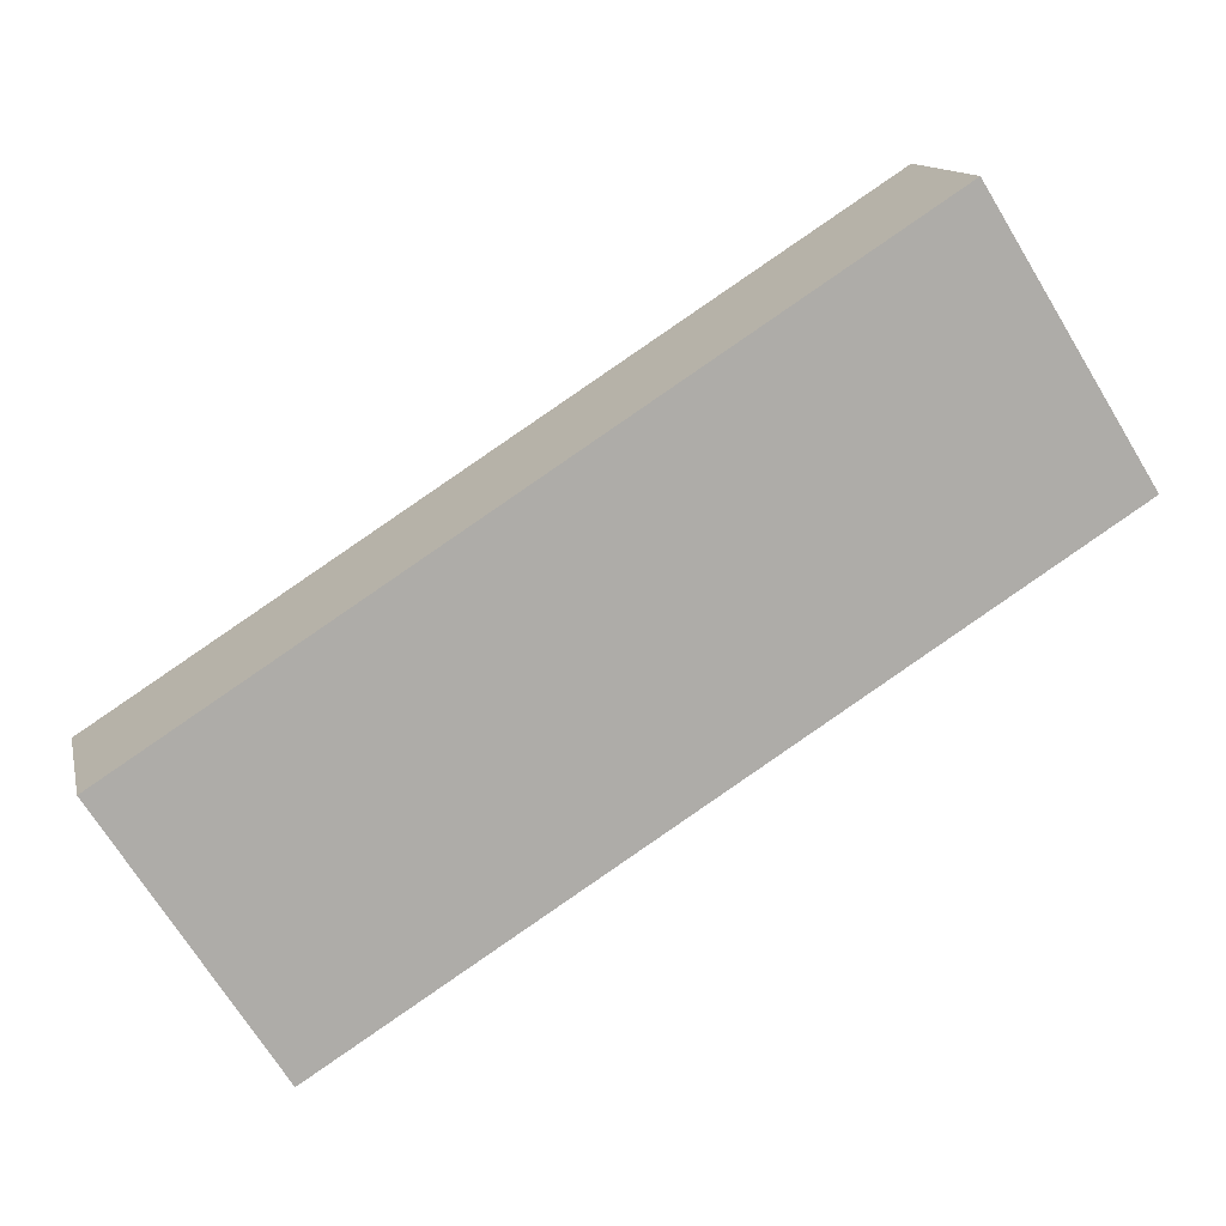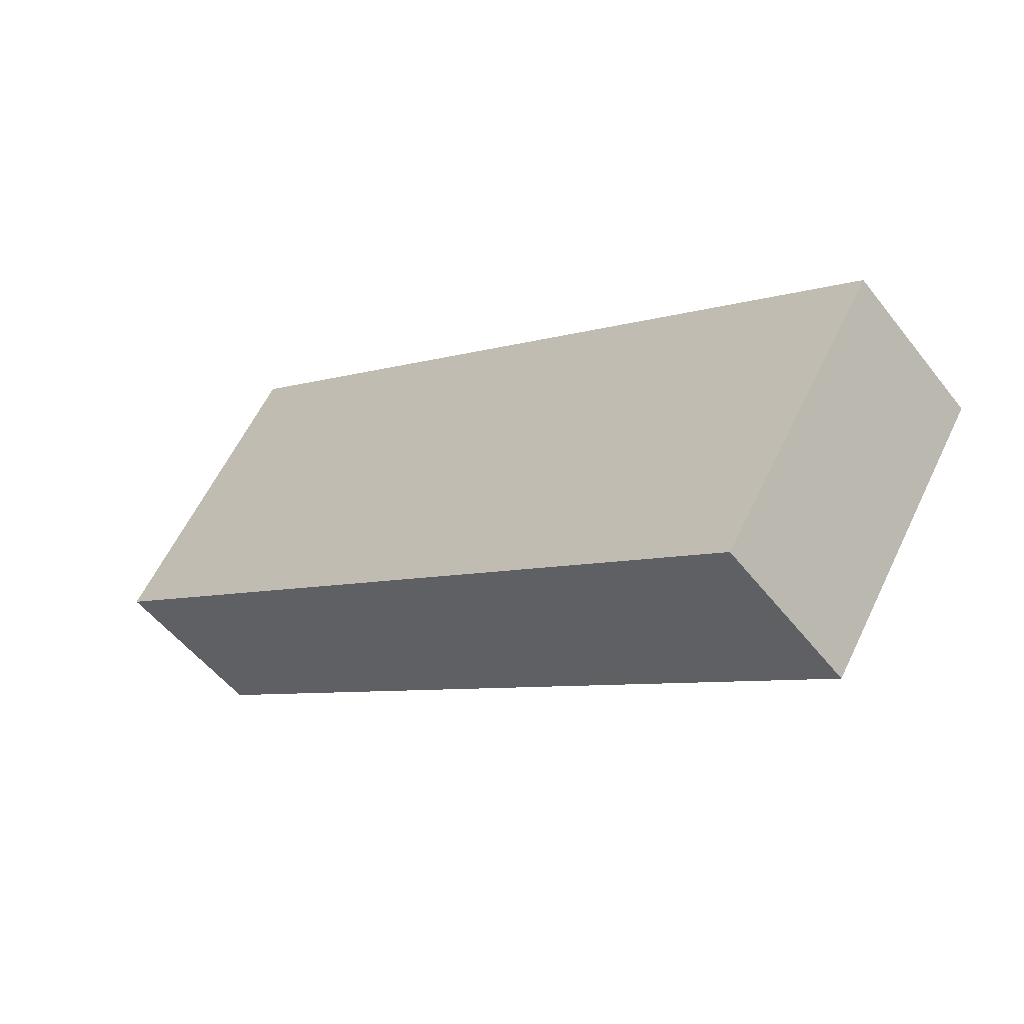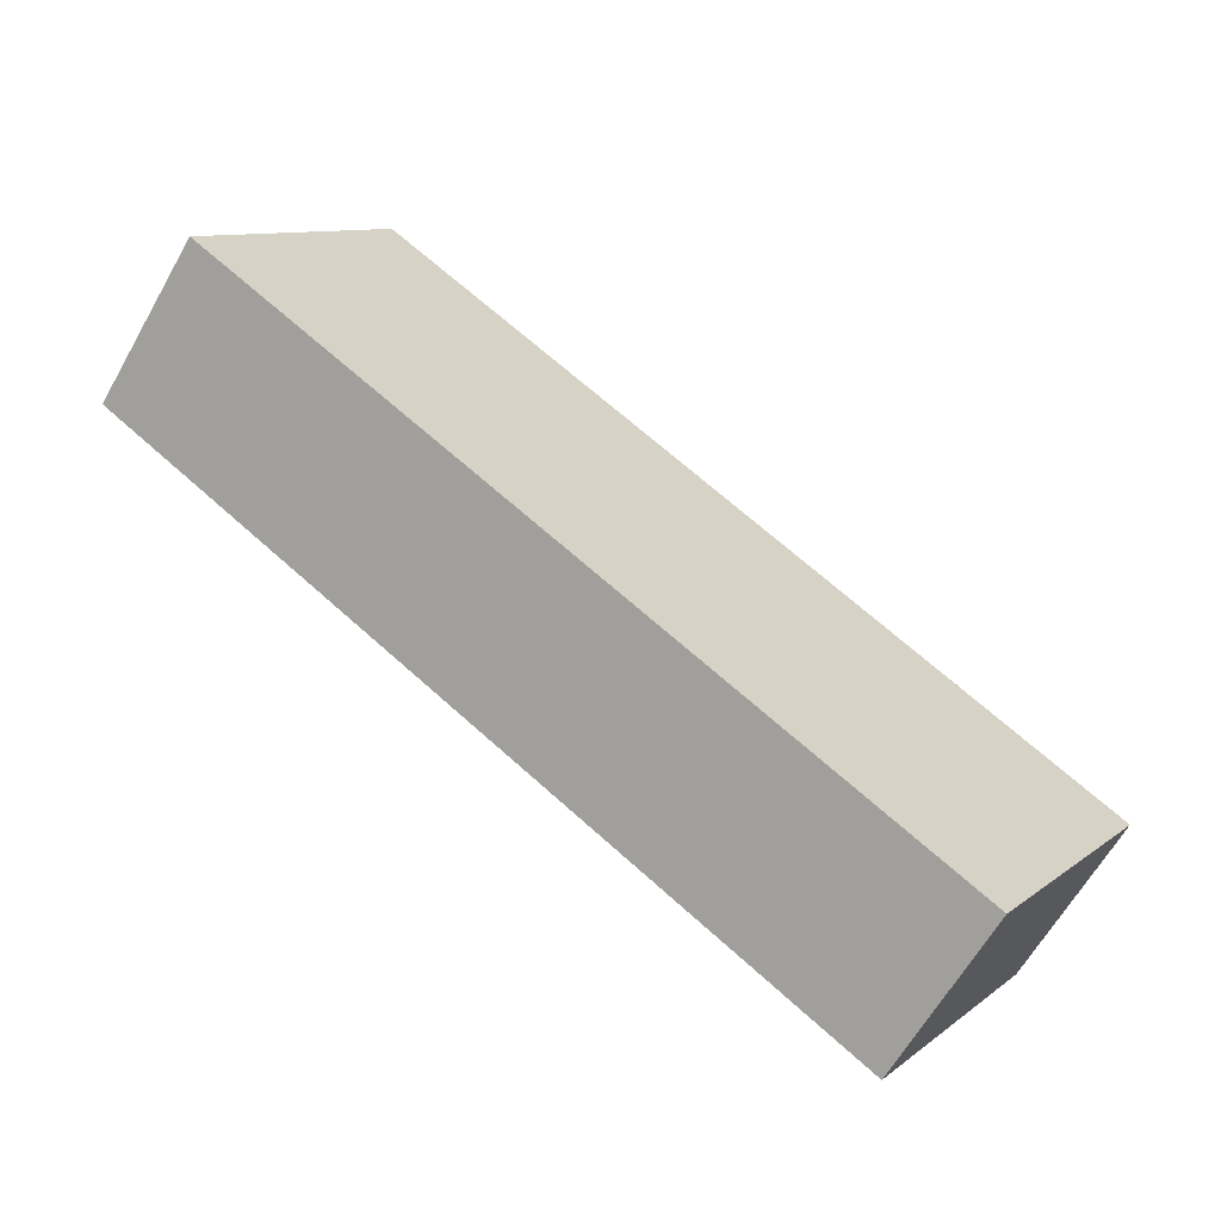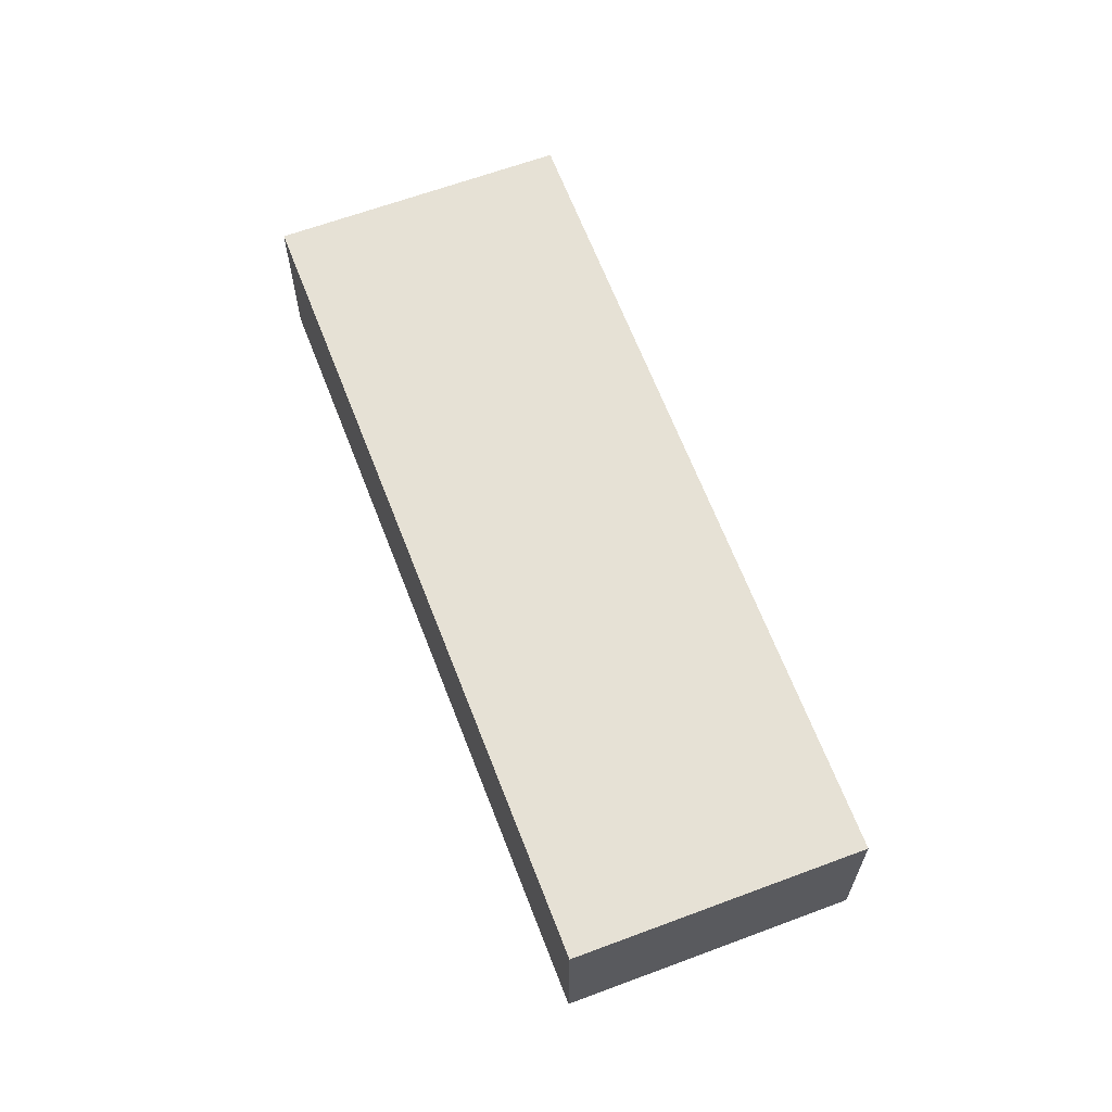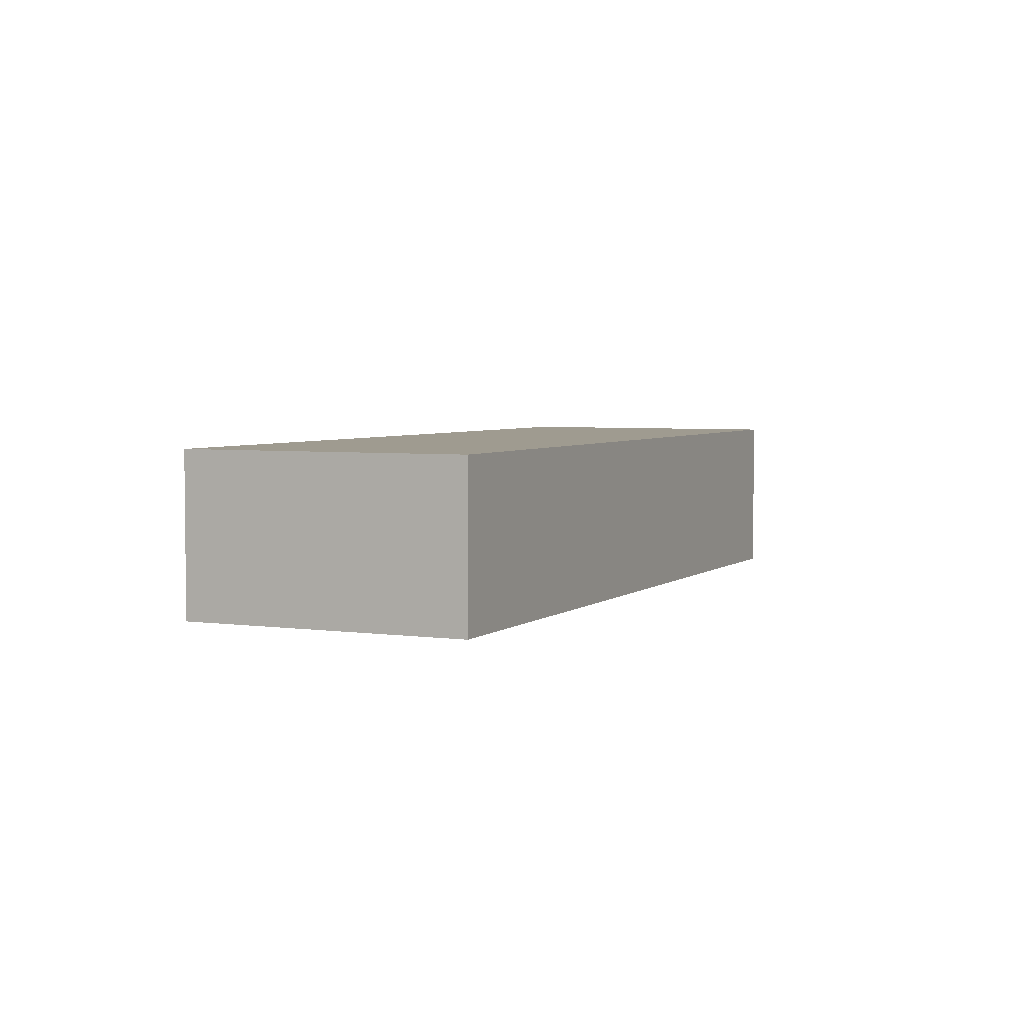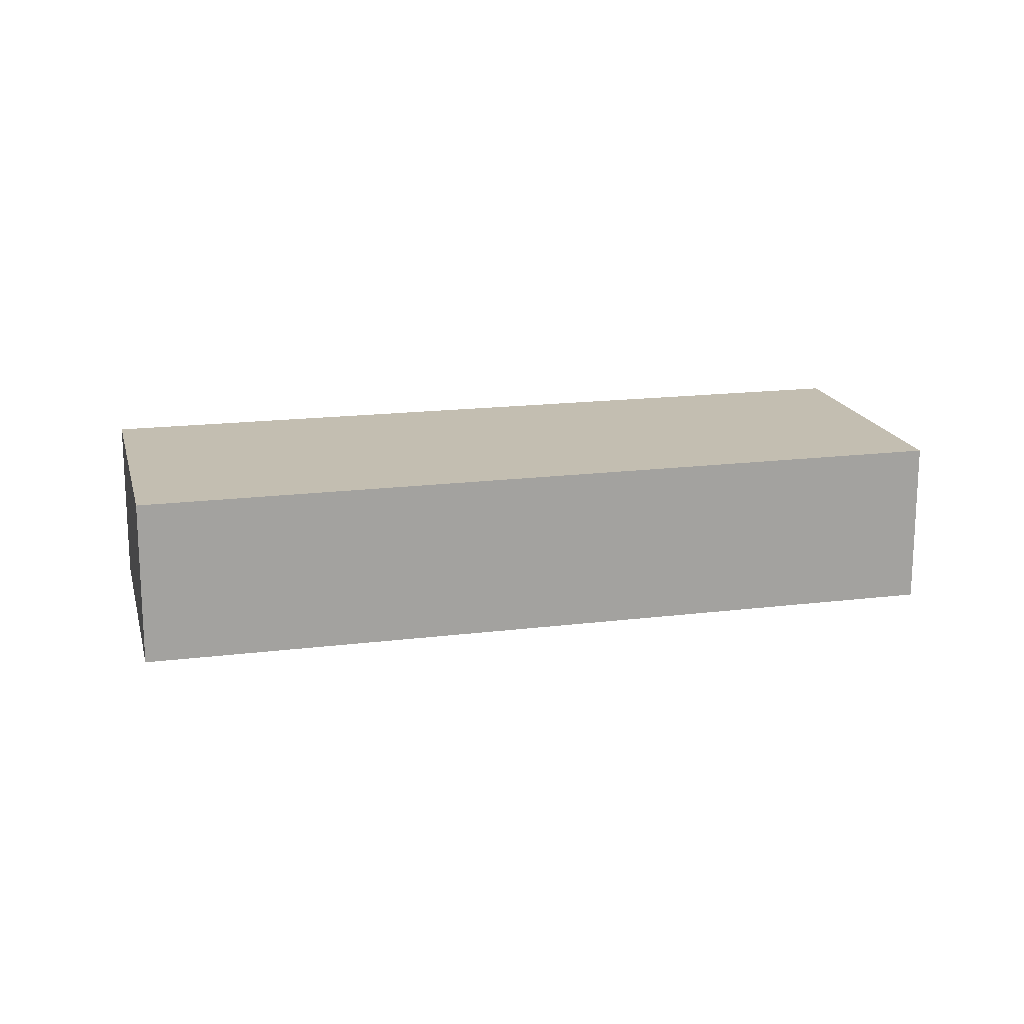
<metadata>
{"format":"obj","ext":"obj","renderer":"f3d","projection":"perspective","resolution":1024,"background":"white","views":[{"elev":12.9,"azim":167.5,"up":"+Z"},{"elev":-52.4,"azim":36.8,"up":"+Z"},{"elev":-63.4,"azim":-29.6,"up":"+Z"},{"elev":64.3,"azim":101.6,"up":"+Y"},{"elev":4.1,"azim":-32.7,"up":"+Y"},{"elev":17.2,"azim":18.6,"up":"+Y"}]}
</metadata>
<code>
v  0 4.333 2.653e-16
v  22.65 4.333 -5.143
v  18.52 4.333 -11.68
v  4.197 4.333 6.7
v  18.52 7.154e-16 -11.68
v  0 0 0
v  4.197 -4.103e-16 6.7
v  22.65 3.149e-16 -5.143
g defaultobject
f 1 2 3
f 2 1 4
f 5 1 3
f 1 5 6
f 6 4 1
f 4 6 7
f 7 2 4
f 2 7 8
f 8 3 2
f 3 8 5
f 5 7 6
f 7 5 8

</code>
